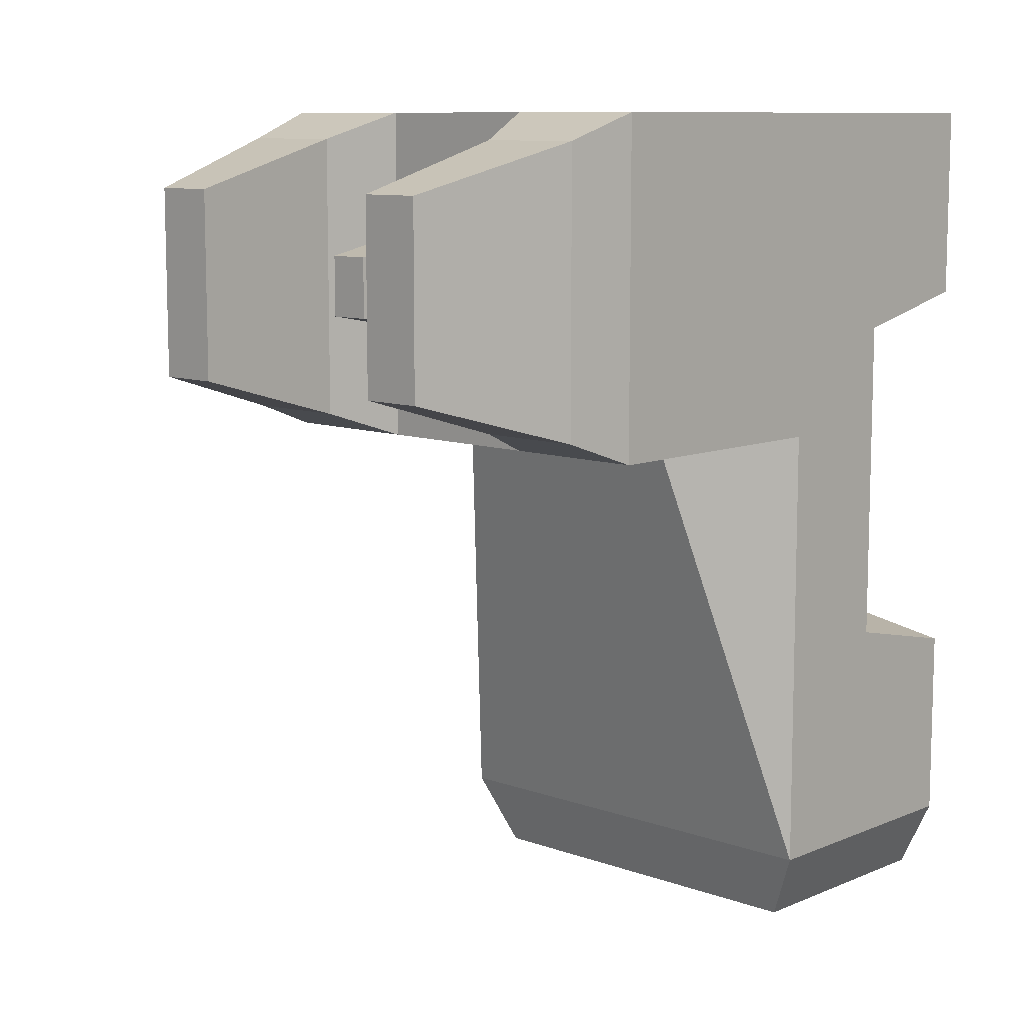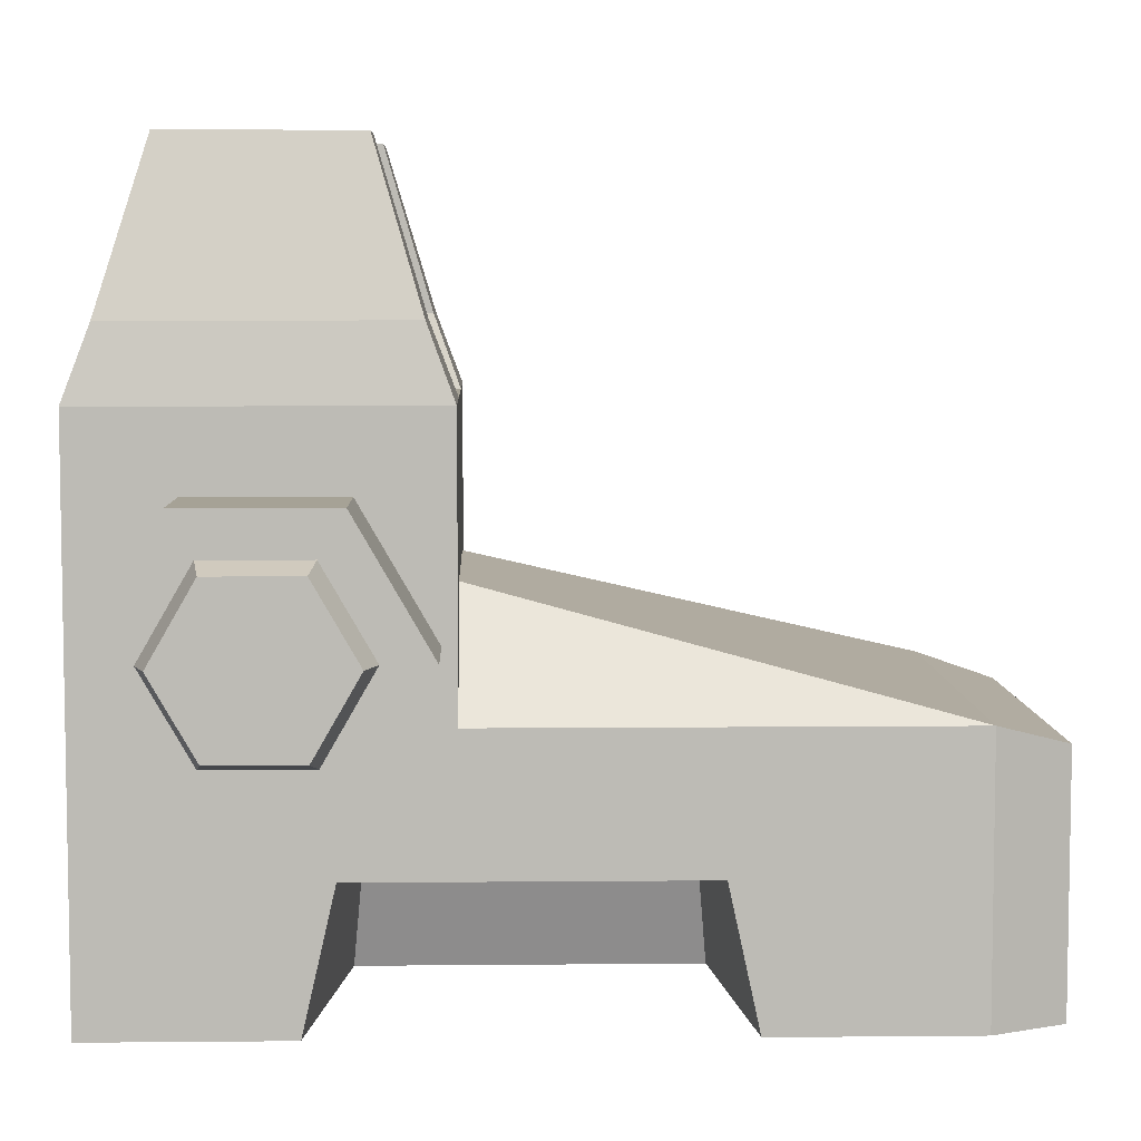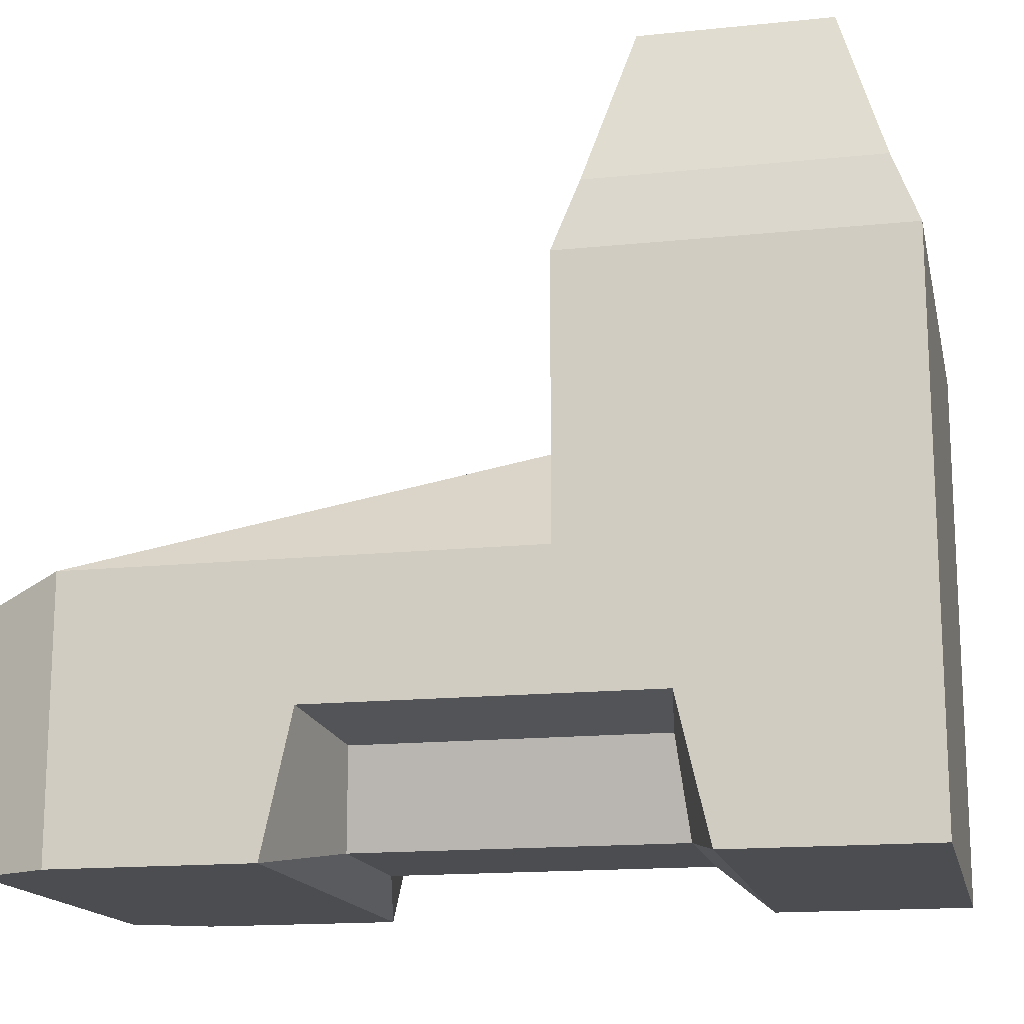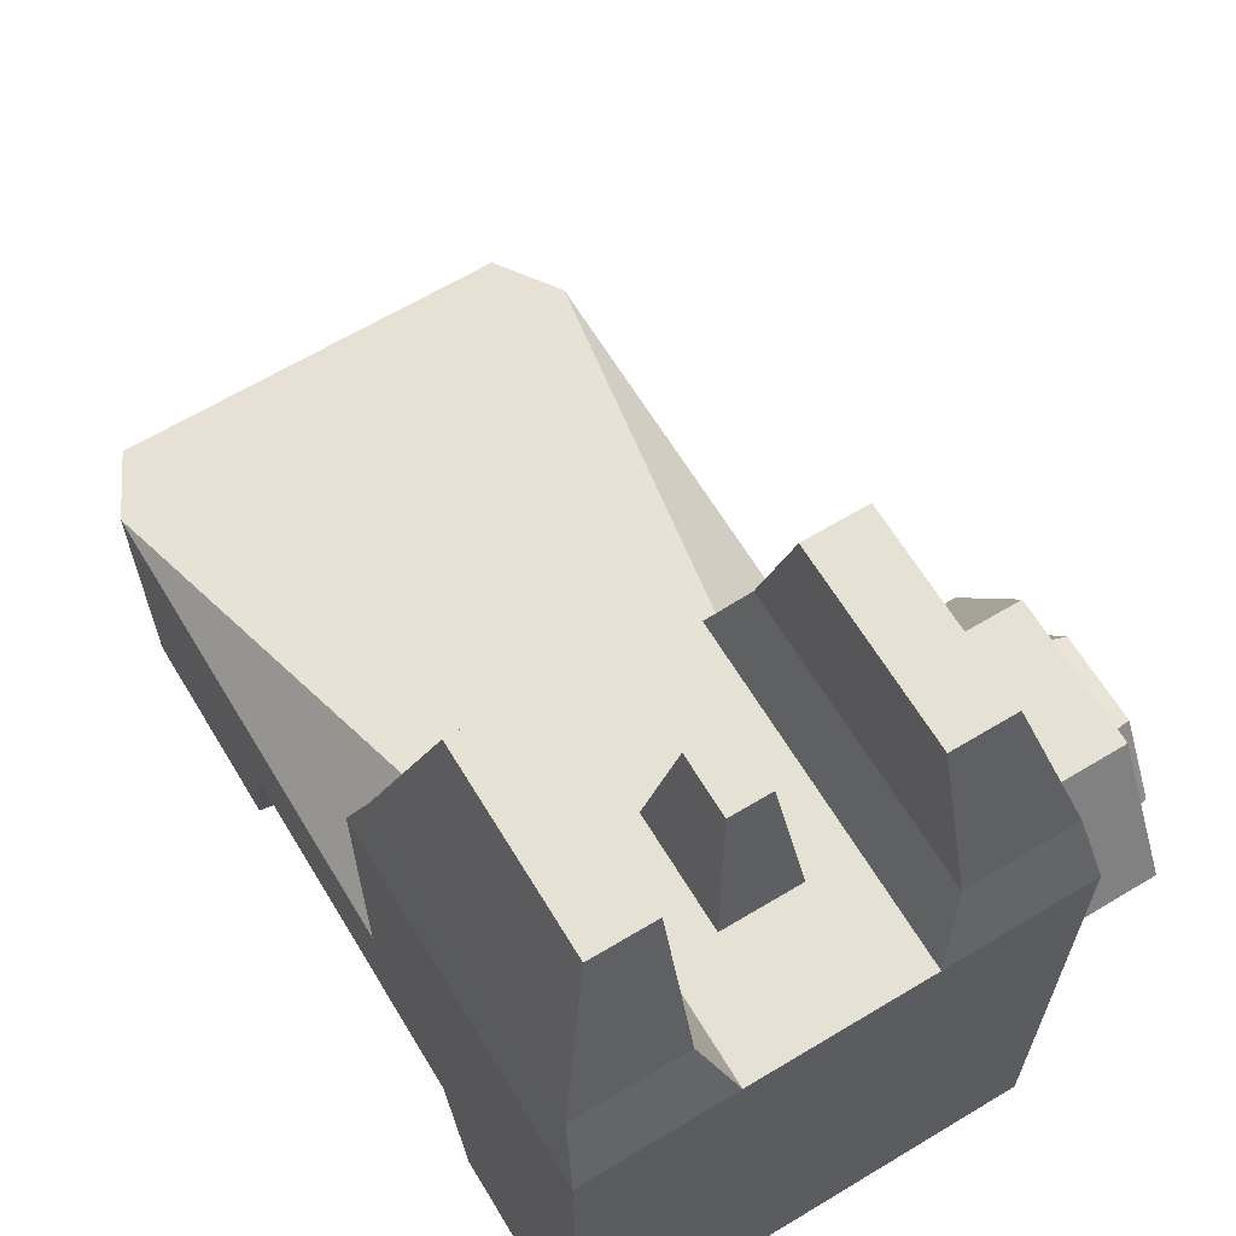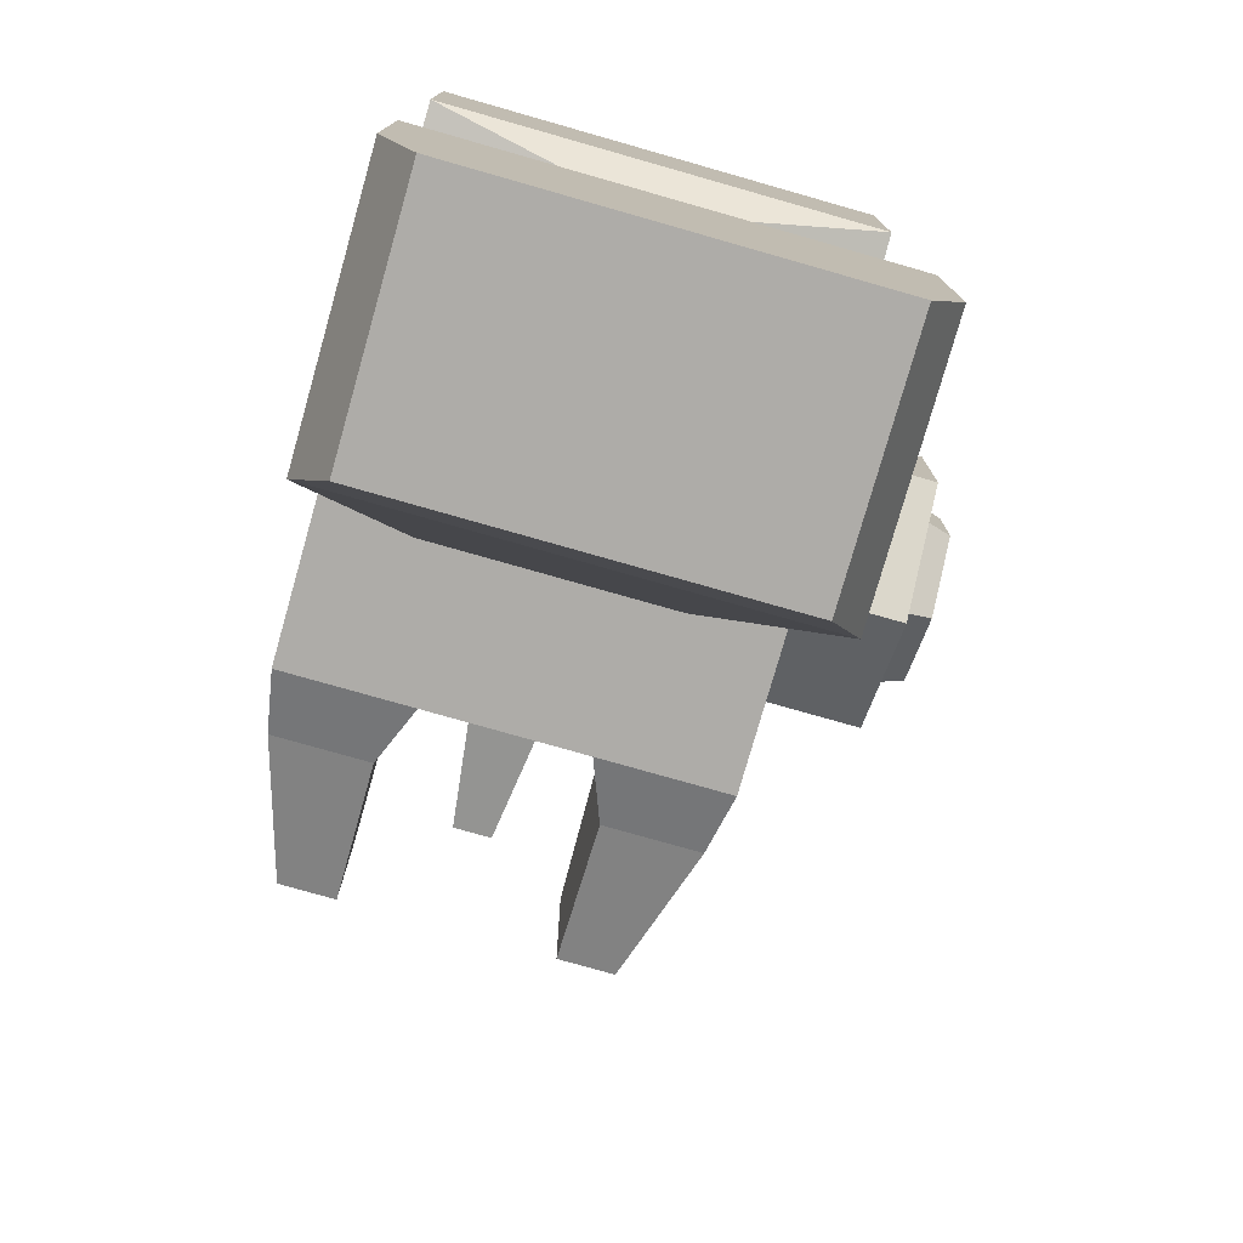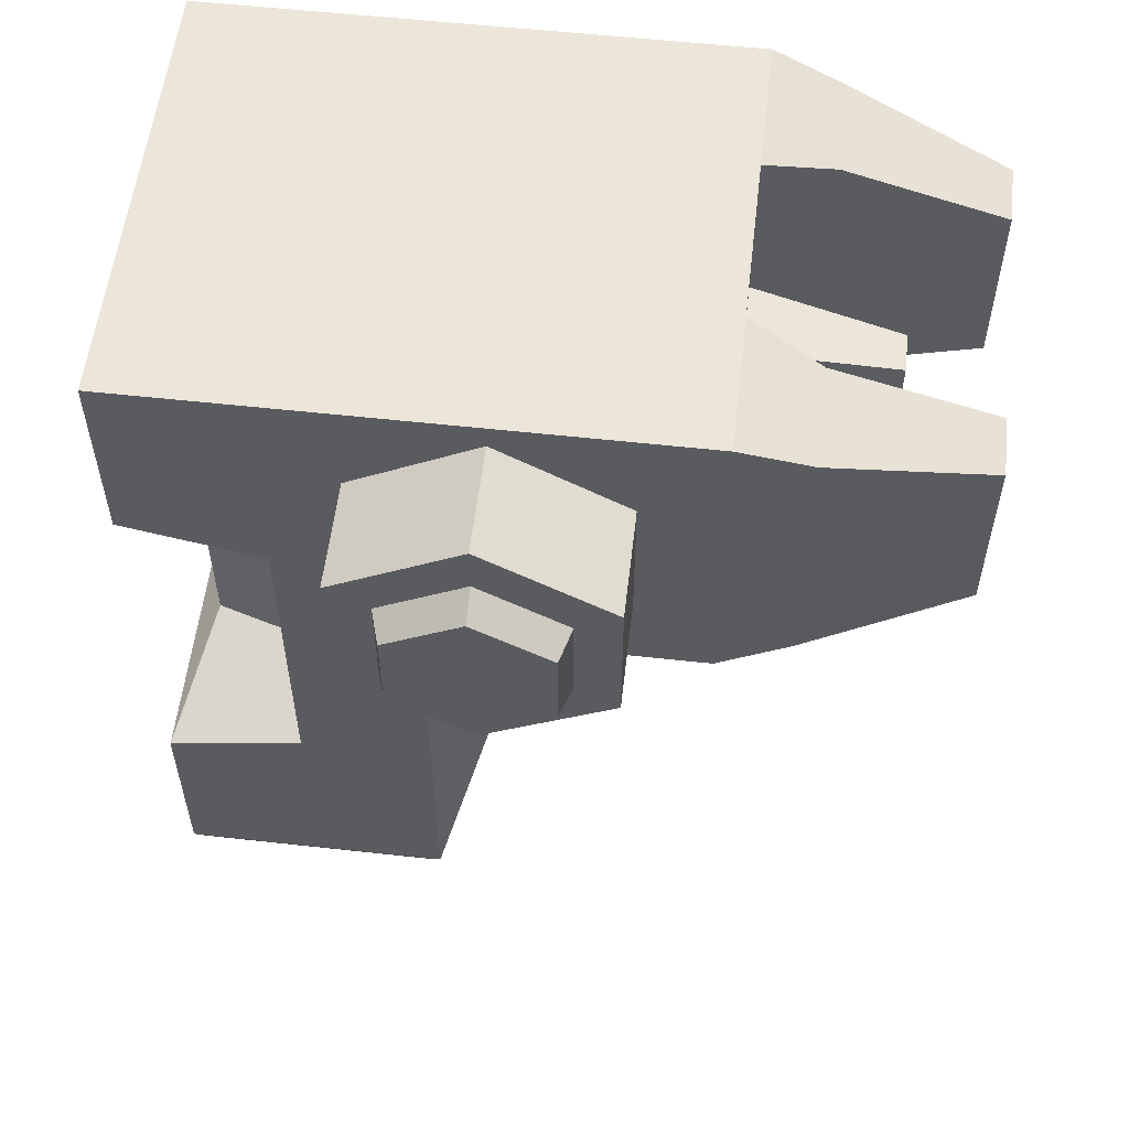
<metadata>
{"format":"obj","ext":"obj","renderer":"f3d","projection":"perspective","resolution":1024,"background":"white","views":[{"elev":9.7,"azim":-136.9,"up":"+Z"},{"elev":6.3,"azim":88.4,"up":"+Y"},{"elev":-15.7,"azim":-77.8,"up":"+Y"},{"elev":64.7,"azim":-31.2,"up":"+Y"},{"elev":-77.0,"azim":-15.9,"up":"+Z"},{"elev":56.4,"azim":96.6,"up":"+Z"}]}
</metadata>
<code>
v 0.9698 1.301 2.032
v 0.9698 1.301 1.138
v 0.9698 2.075 0.6912
v 0.9698 2.85 1.138
v 0.9698 2.85 2.032
v 0.9698 2.075 2.479
v 1.627 1.301 2.032
v 1.627 1.301 1.138
v 1.627 2.075 0.6912
v 1.627 2.85 1.138
v 1.627 2.85 2.032
v 1.627 2.075 2.479
v 0.9698 2.075 1.585
v 1.627 1.555 1.886
v 1.627 1.555 1.285
v 1.627 2.075 0.9844
v 1.627 2.596 1.285
v 1.627 2.596 1.886
v 1.627 2.075 2.186
v 1.821 1.614 1.852
v 1.821 1.614 1.319
v 1.821 2.075 1.585
v 1.821 2.075 1.052
v 1.821 2.537 1.319
v 1.821 2.537 1.852
v 1.821 2.075 2.118
v -1.821 1.649 0.6068
v 0.9698 1.649 0.6068
v -1.821 1.649 -2.184
v 0.9698 1.649 -2.184
v -1.821 0 -2.184
v 0.9698 0 -2.184
v -1.821 0 2.628
v 0.9698 0 2.628
v 0.9698 1.649 2.628
v -1.821 1.649 2.628
v -1.821 3.314 0.6068
v 0.9698 3.314 0.6068
v -1.821 3.314 2.628
v 0.9698 3.314 2.628
v 0.0992 3.314 0.6068
v 0.0992 3.314 2.628
v -0.9507 3.314 0.6068
v -0.9507 3.314 2.628
v 0.2626 4.72 1.051
v 0.6337 4.72 1.051
v 0.2626 4.72 2.184
v 0.6337 4.72 2.184
v -1.114 4.72 1.051
v -1.114 4.72 2.184
v -1.485 4.72 1.051
v -1.485 4.72 2.184
v -0.1922 3.314 1.279
v -0.1922 3.314 1.956
v -0.6593 3.314 1.279
v -0.6593 3.314 1.956
v -0.3024 4.212 1.439
v -0.3024 4.212 1.796
v -0.549 4.212 1.439
v -0.549 4.212 1.796
v 0.9026 3.747 0.766
v 0.2626 3.747 0.766
v 0.2626 3.747 2.469
v 0.9026 3.747 2.469
v -1.114 3.747 2.469
v -1.114 3.747 0.766
v -1.754 3.747 0.766
v -1.754 3.747 2.469
v 0.3826 2.347 0.6068
v -1.234 2.347 0.6068
v -1.603 1.514 -2.628
v 0.7519 1.514 -2.628
v 0.7519 0 -2.628
v -1.603 0 -2.628
v -1.821 0 -0.9754
v 0.9698 0 -0.9754
v 0.9698 0.8399 -0.7924
v -1.821 0.8399 -0.7924
v 0.9698 0 1.435
v -1.821 0 1.435
v 0.9698 0.8399 1.243
v -1.821 0.8399 1.243
v -0.915 0.1676 -0.75
v 0.06355 0.1676 -0.75
v 0.267 0.7415 -0.6926
v -1.119 0.7415 -0.6926
v 0.06355 0.1676 1.2
v -0.915 0.1676 1.2
v 0.267 0.7415 1.143
v -1.119 0.7415 1.143
f 1 2 8 7
f 2 3 9 8
f 3 4 10 9
f 4 5 11 10
f 5 6 12 11
f 6 1 7 12
f 2 1 13
f 3 2 13
f 4 3 13
f 5 4 13
f 6 5 13
f 1 6 13
f 20 21 22
f 21 23 22
f 23 24 22
f 24 25 22
f 25 26 22
f 26 20 22
f 7 8 15 14
f 8 9 16 15
f 9 10 17 16
f 10 11 18 17
f 11 12 19 18
f 12 7 14 19
f 14 15 21 20
f 15 16 23 21
f 16 17 24 23
f 17 18 25 24
f 18 19 26 25
f 19 14 20 26
f 33 34 35 36
f 27 70 29
f 71 72 73 74
f 86 83 88 90
f 84 87 88 83
f 85 89 87 84
f 46 45 47 48
f 41 38 28 69
f 27 36 39 37
f 36 44 39
f 35 28 38 40
f 58 57 59 60
f 50 49 51 52
f 27 37 43 70
f 42 35 40
f 61 62 45 46
f 62 63 47 45
f 63 64 48 47
f 64 61 46 48
f 65 66 49 50
f 66 67 51 49
f 67 68 52 51
f 68 65 50 52
f 35 42 44 36
f 42 41 53 54
f 41 43 55 53
f 43 44 56 55
f 44 42 54 56
f 54 53 57 58
f 53 55 59 57
f 55 56 60 59
f 56 54 58 60
f 38 41 62 61
f 41 42 63 62
f 42 40 64 63
f 40 38 61 64
f 44 43 66 65
f 43 37 67 66
f 37 39 68 67
f 39 44 65 68
f 30 69 28
f 70 43 41 69
f 29 70 69 30
f 29 30 72 71
f 30 32 73 72
f 32 31 74 73
f 31 29 71 74
f 31 32 76 75
f 32 30 77 76
f 77 30 28
f 29 31 75 78
f 34 33 80 79
f 35 34 79 81
f 33 36 82 80
f 82 36 27 78
f 75 76 84 83
f 76 77 85 84
f 85 77 81 89
f 78 75 83 86
f 79 80 88 87
f 81 79 87 89
f 80 82 90 88
f 86 90 82 78
f 77 28 35 81
f 78 27 29

</code>
